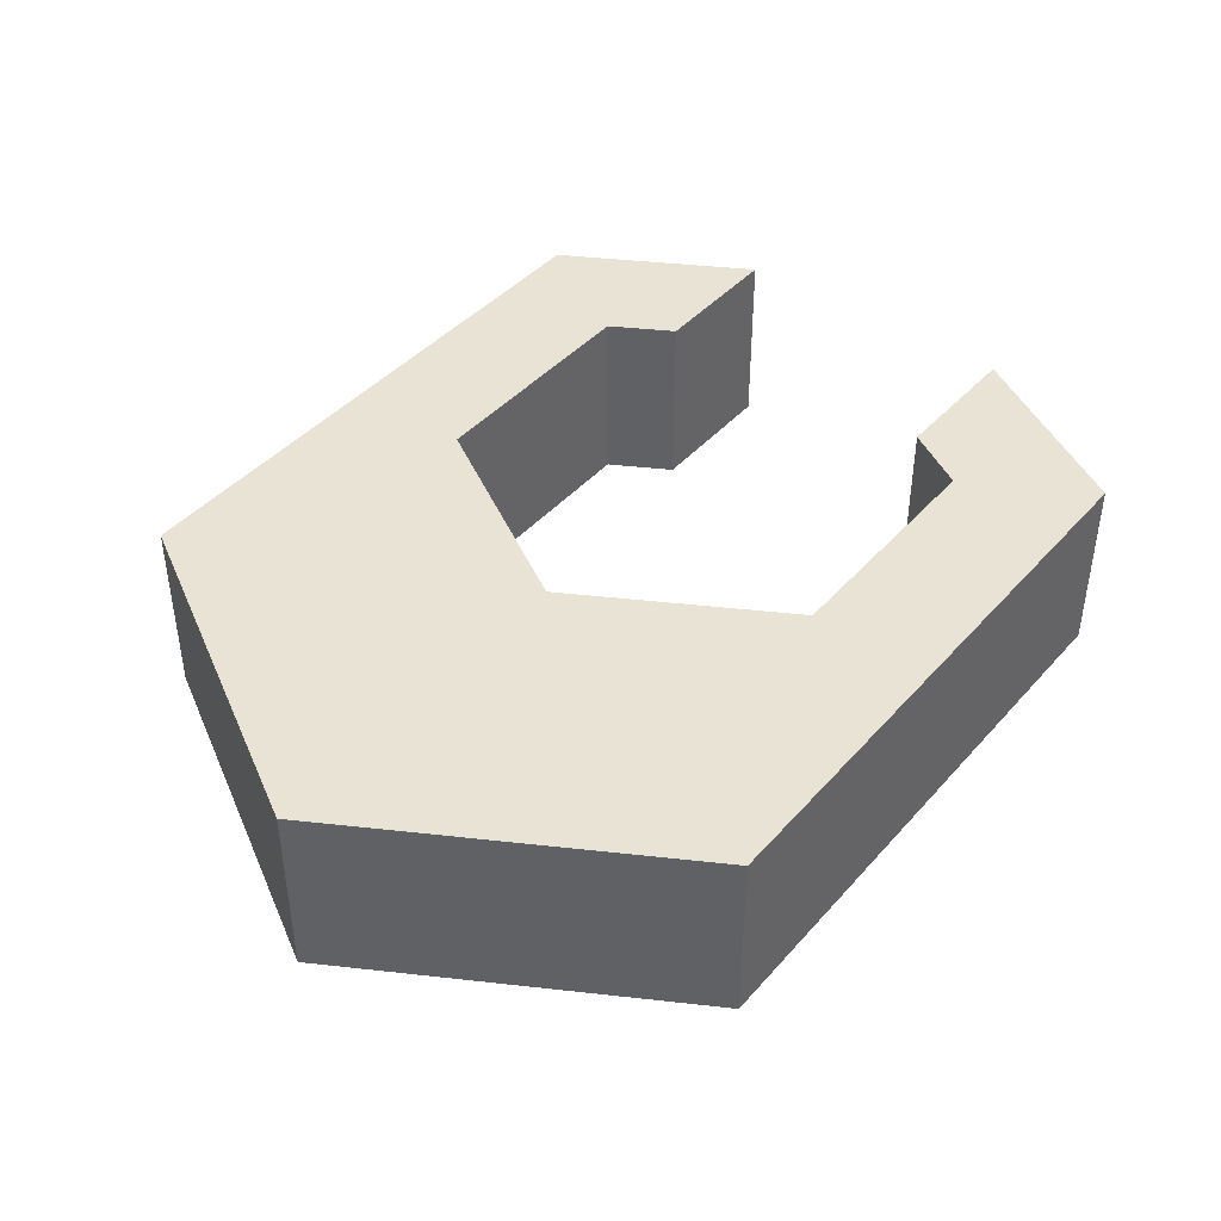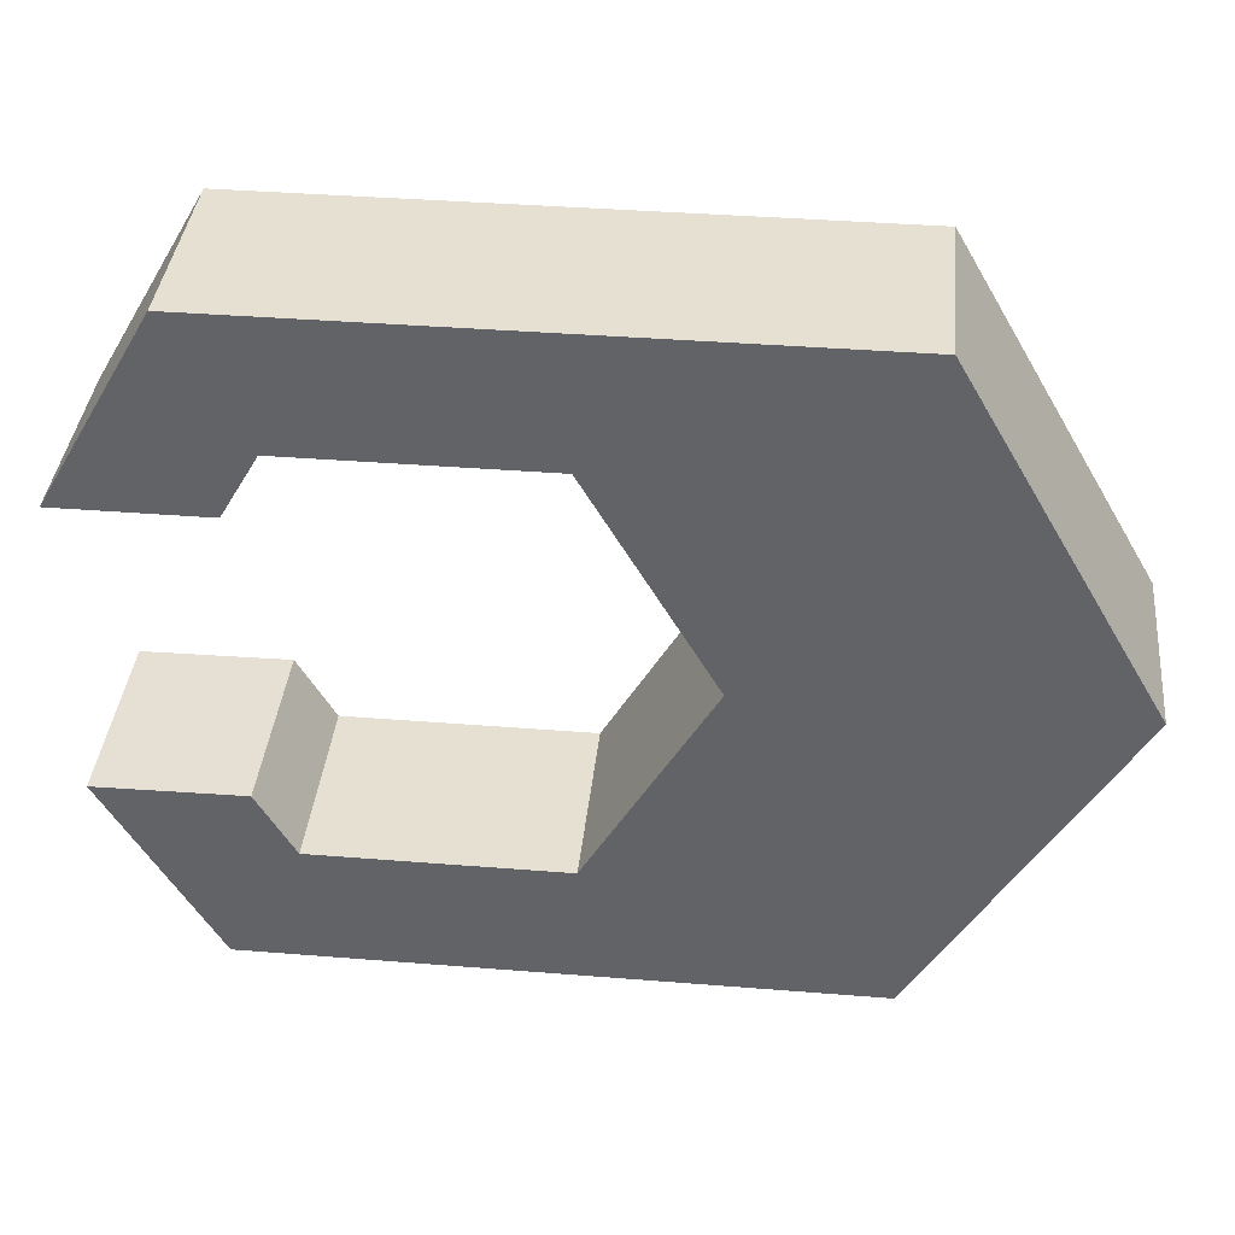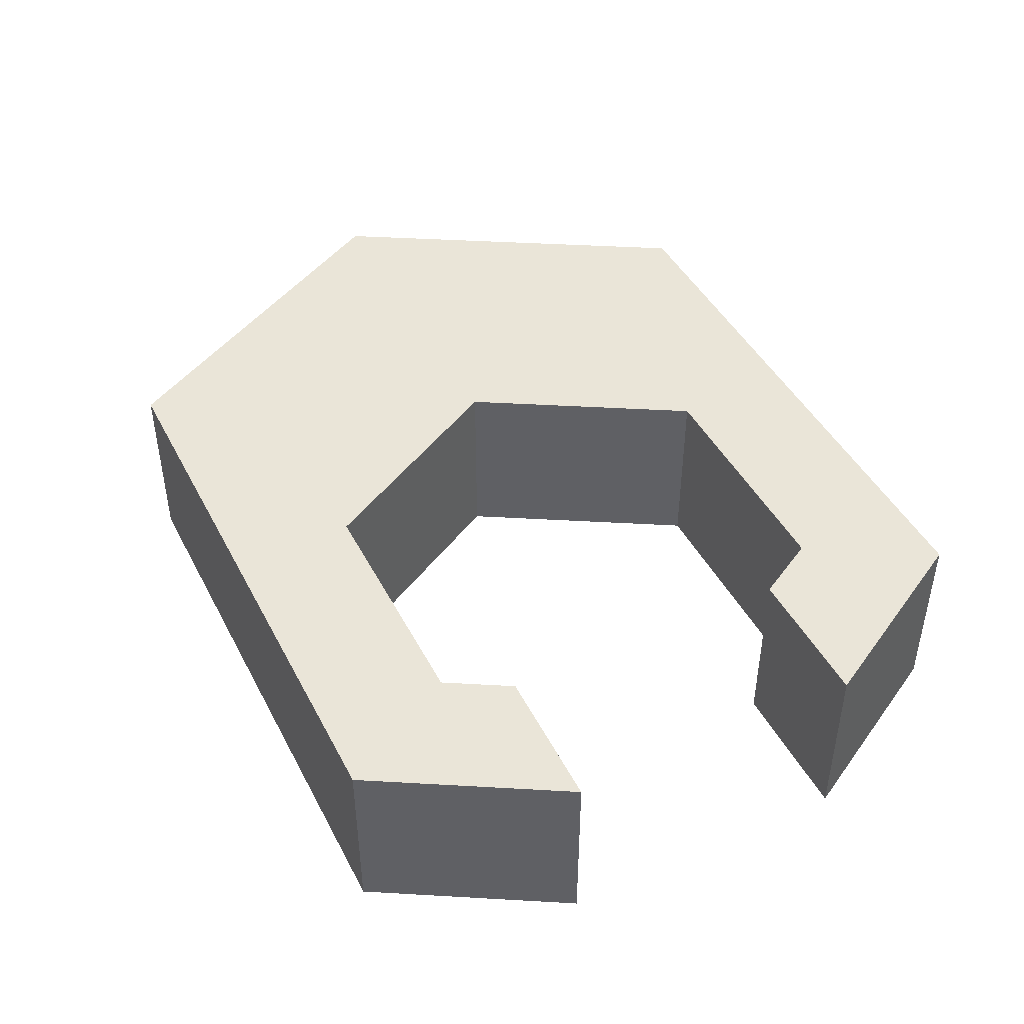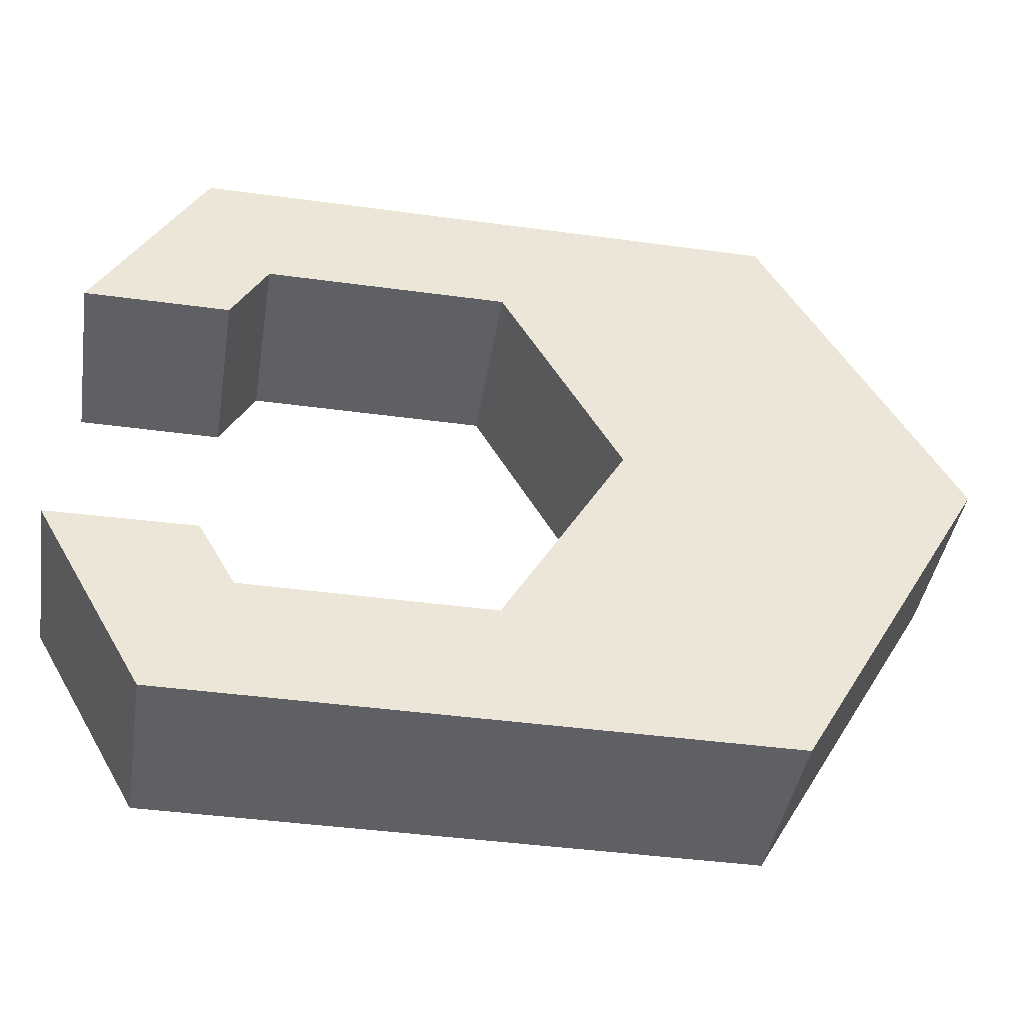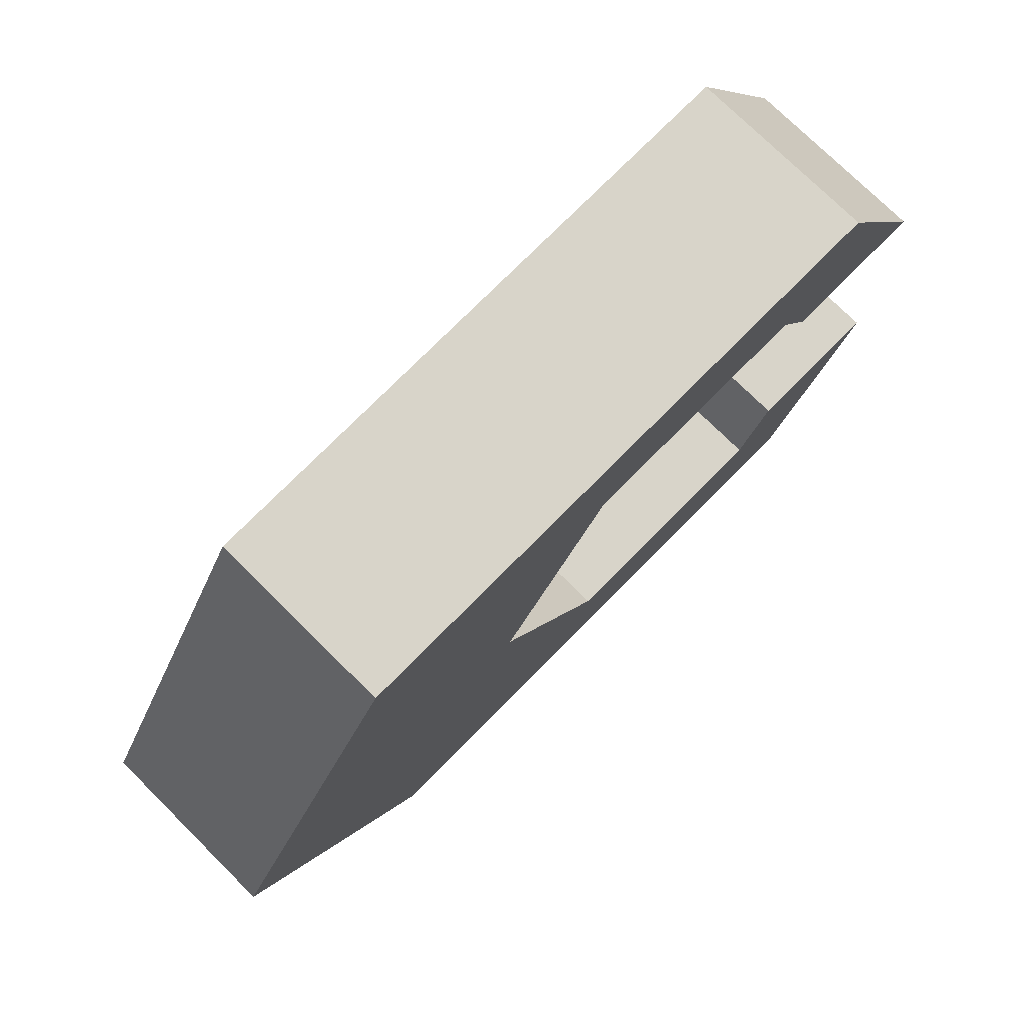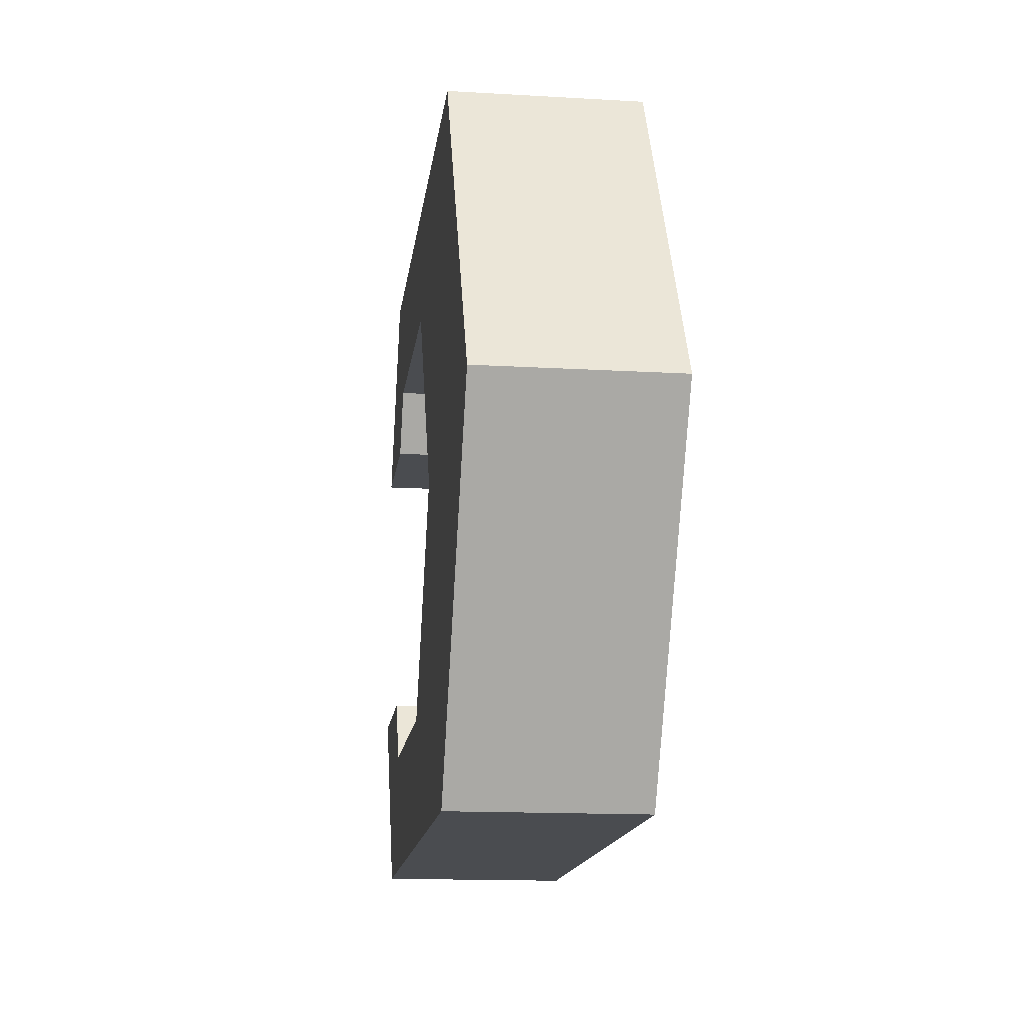
<metadata>
{"format":"obj","ext":"obj","renderer":"f3d","projection":"perspective","resolution":1024,"background":"white","views":[{"elev":42.3,"azim":-52.4,"up":"+Z"},{"elev":38.4,"azim":-174.2,"up":"+Y"},{"elev":44.7,"azim":63.8,"up":"+Z"},{"elev":-42.7,"azim":170.8,"up":"+Y"},{"elev":75.6,"azim":-45.3,"up":"+Y"},{"elev":-15.1,"azim":-97.1,"up":"+Y"}]}
</metadata>
<code>
g techknight_bits_joint
v -0.8784 0.7797 -0.2149
v 0.5059 0.7797 -0.2149
v 0.5059 0.7797 0.2149
v -0.8784 0.7797 0.2149
v 0.4236 -0.3406 -0.2149
v 0.4236 -0.3406 0.2149
v 0.3379 -0.4891 0.2149
v 0.3379 -0.4891 -0.2149
v 0.5059 -0.7802 -0.2149
v -0.8784 -0.7802 -0.2149
v -0.8784 -0.7802 0.2149
v 0.5059 -0.7802 0.2149
v -0.2266 0.4886 -0.2149
v -0.2266 0.4886 0.2149
v 0.3379 0.4886 0.2149
v 0.3379 0.4886 -0.2149
v 0.3379 -0.4891 -0.2149
v 0.3379 -0.4891 0.2149
v -0.2266 -0.4891 0.2149
v -0.2266 -0.4891 -0.2149
v -0.5088 -0.000267 -0.2149
v -0.5088 -0.0002666 0.2149
v -0.2266 0.4886 0.2149
v -0.2266 0.4886 -0.2149
v -0.2266 -0.4891 -0.2149
v -0.2266 -0.4891 0.2149
v -0.5088 -0.0002666 0.2149
v -0.5088 -0.000267 -0.2149
v -1.329 -0.0002675 -0.2149
v -0.8784 0.7797 -0.2149
v -0.8784 0.7797 0.2149
v -1.329 -0.000267 0.2149
v -0.8784 -0.7802 -0.2149
v -1.329 -0.0002675 -0.2149
v -1.329 -0.000267 0.2149
v -0.8784 -0.7802 0.2149
v 0.4213 0.344 -0.2149
v 0.7575 0.344 -0.2149
v 0.5059 0.7797 -0.2149
v 0.3379 0.4886 -0.2149
v -0.8784 0.7797 -0.2149
v -0.2266 0.4886 -0.2149
v -1.329 -0.0002675 -0.2149
v -0.5088 -0.000267 -0.2149
v -0.8784 -0.7802 -0.2149
v -0.2266 -0.4891 -0.2149
v 0.5059 -0.7802 -0.2149
v 0.3379 -0.4891 -0.2149
v 0.7574 -0.3446 -0.2149
v 0.4236 -0.3406 -0.2149
v 0.4236 -0.3406 0.2149
v 0.7574 -0.3446 0.2149
v 0.5059 -0.7802 0.2149
v 0.3379 -0.4891 0.2149
v -0.8784 -0.7802 0.2149
v -0.2266 -0.4891 0.2149
v -1.329 -0.000267 0.2149
v -0.5088 -0.0002666 0.2149
v -0.8784 0.7797 0.2149
v -0.2266 0.4886 0.2149
v 0.5059 0.7797 0.2149
v 0.3379 0.4886 0.2149
v 0.7575 0.344 0.2149
v 0.4213 0.3439 0.2149
v 0.5059 0.7797 -0.2149
v 0.7575 0.344 -0.2149
v 0.7575 0.344 0.2149
v 0.5059 0.7797 0.2149
v 0.3379 0.4886 -0.2149
v 0.3379 0.4886 0.2149
v 0.4213 0.3439 0.2149
v 0.4213 0.344 -0.2149
v 0.7574 -0.3446 -0.2149
v 0.5059 -0.7802 -0.2149
v 0.5059 -0.7802 0.2149
v 0.7574 -0.3446 0.2149
v 0.4213 0.3439 0.2149
v 0.7575 0.344 0.2149
v 0.7575 0.344 -0.2149
v 0.4213 0.344 -0.2149
v 0.7574 -0.3446 0.2149
v 0.4236 -0.3406 0.2149
v 0.4236 -0.3406 -0.2149
v 0.7574 -0.3446 -0.2149
g techknight_bits_joint_0
f 3 2 1
f 4 3 1
f 7 6 5
f 8 7 5
f 11 10 9
f 12 11 9
f 15 14 13
f 16 15 13
f 19 18 17
f 20 19 17
f 23 22 21
f 24 23 21
f 27 26 25
f 28 27 25
f 31 30 29
f 32 31 29
f 35 34 33
f 36 35 33
f 39 38 37
f 40 39 37
f 41 39 40
f 42 41 40
f 43 41 42
f 44 43 42
f 45 43 44
f 46 45 44
f 47 45 46
f 48 47 46
f 49 47 48
f 50 49 48
f 53 52 51
f 54 53 51
f 55 53 54
f 56 55 54
f 57 55 56
f 58 57 56
f 59 57 58
f 60 59 58
f 61 59 60
f 62 61 60
f 63 61 62
f 64 63 62
f 67 66 65
f 68 67 65
f 71 70 69
f 72 71 69
f 75 74 73
f 76 75 73
f 79 78 77
f 80 79 77
f 83 82 81
f 84 83 81

</code>
